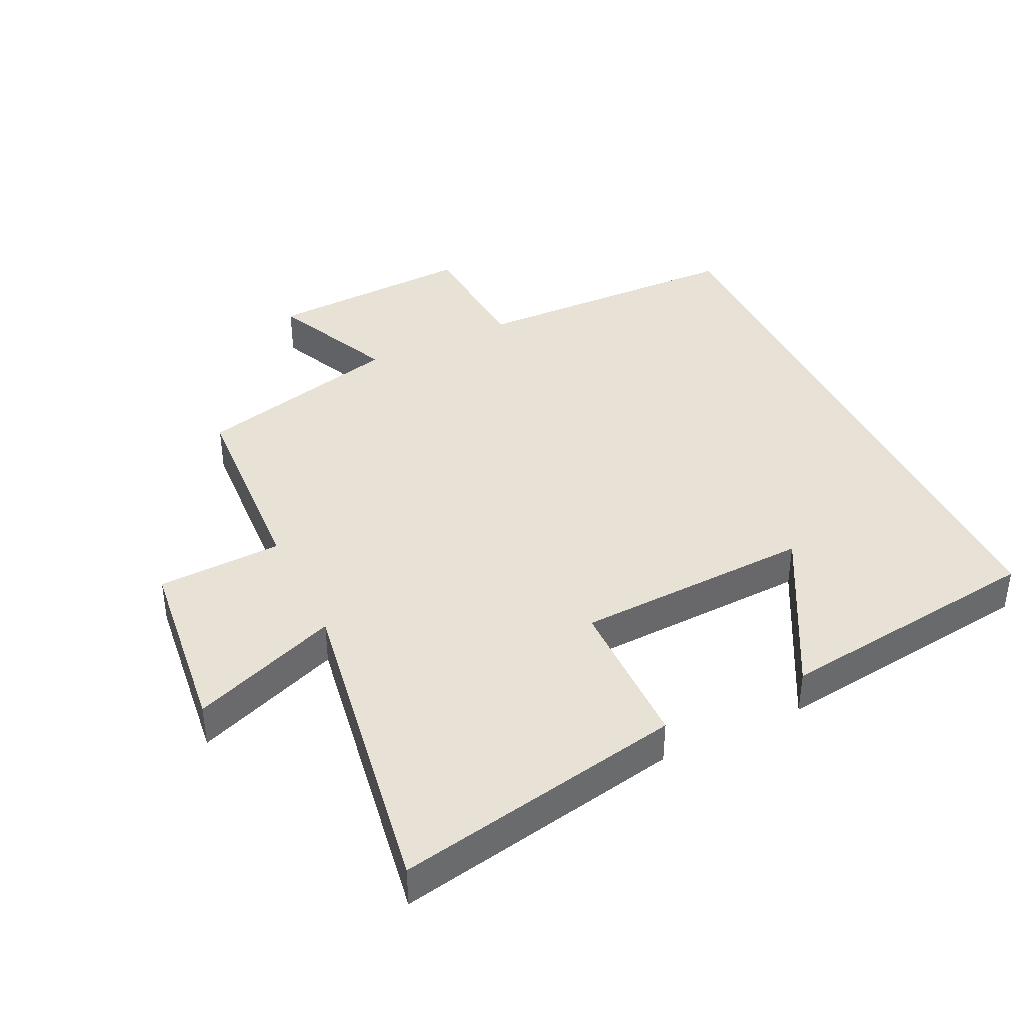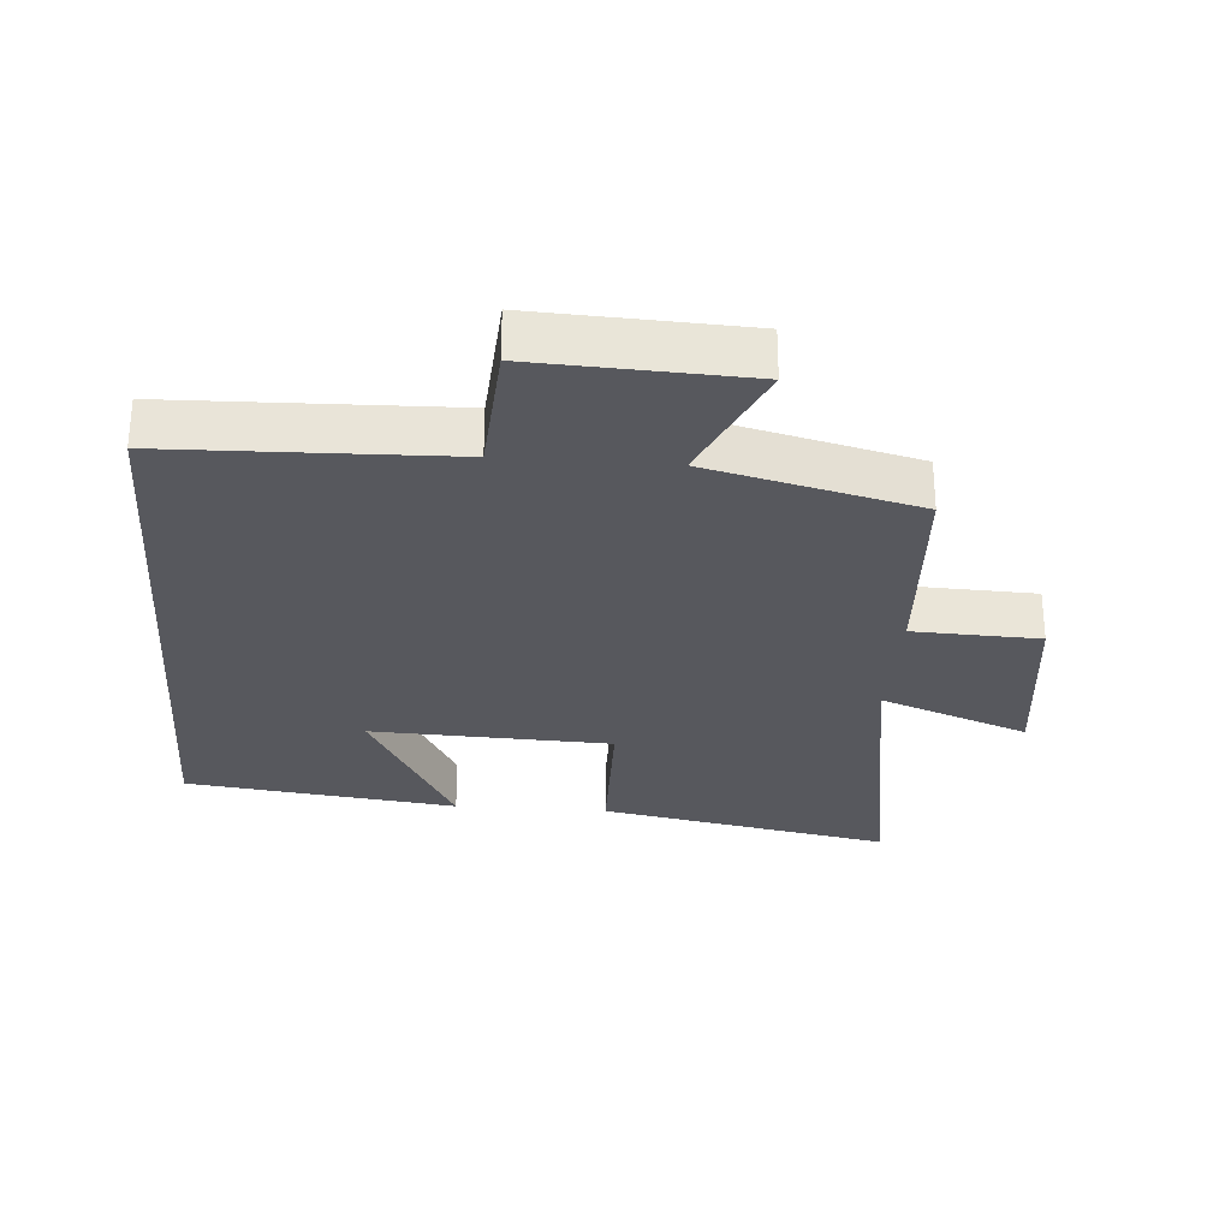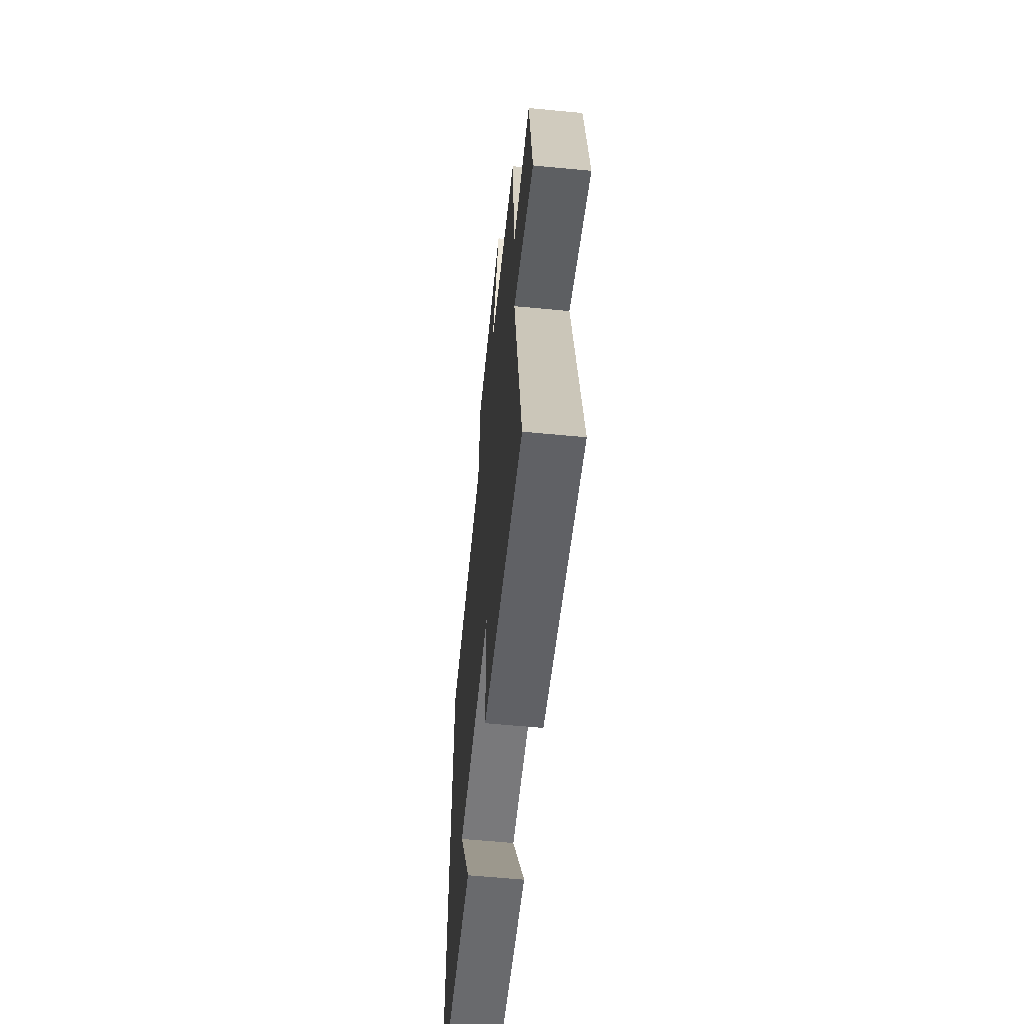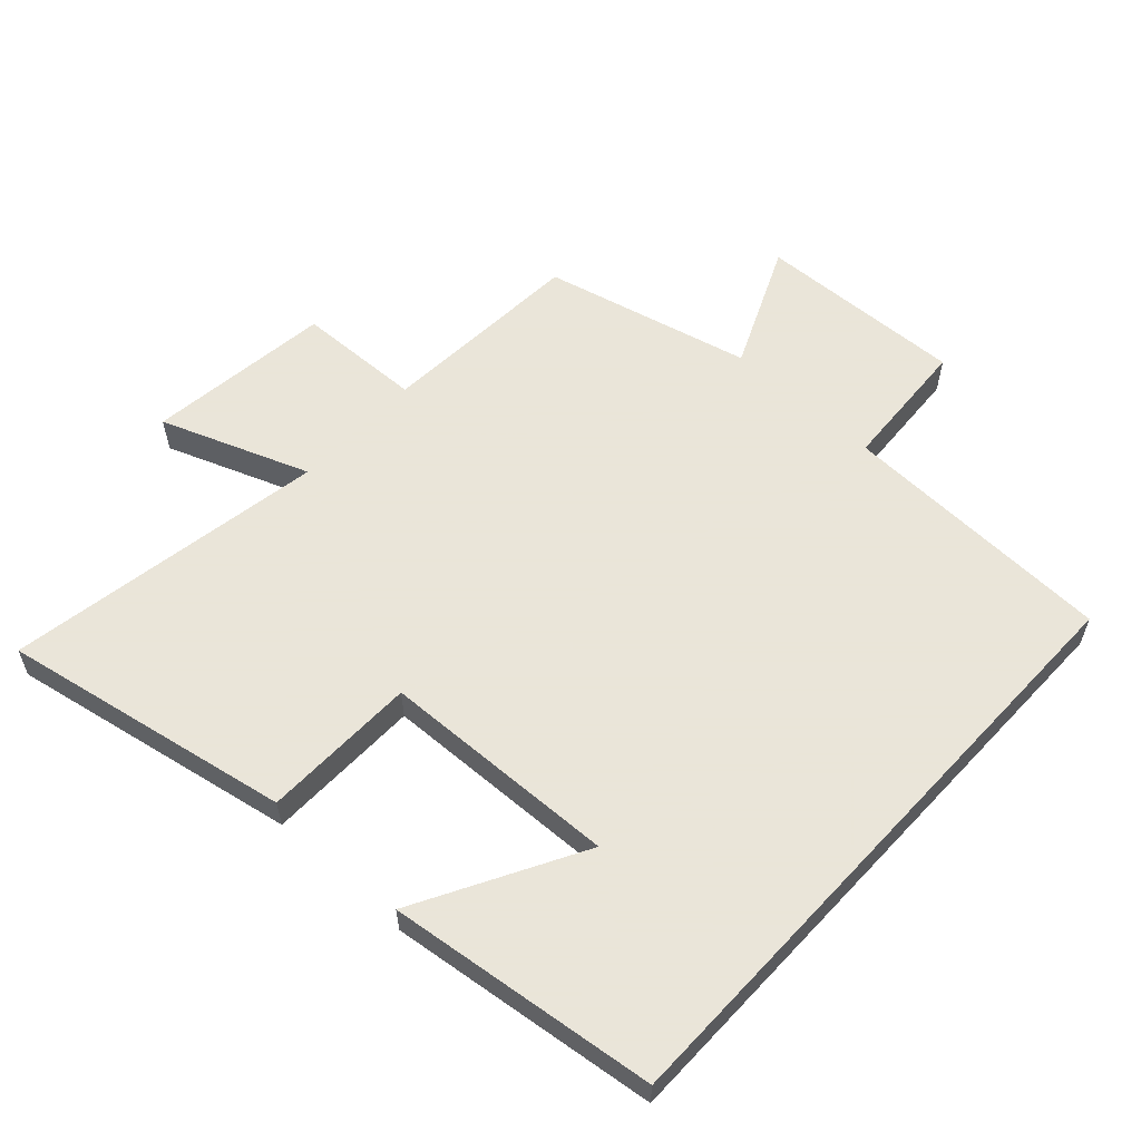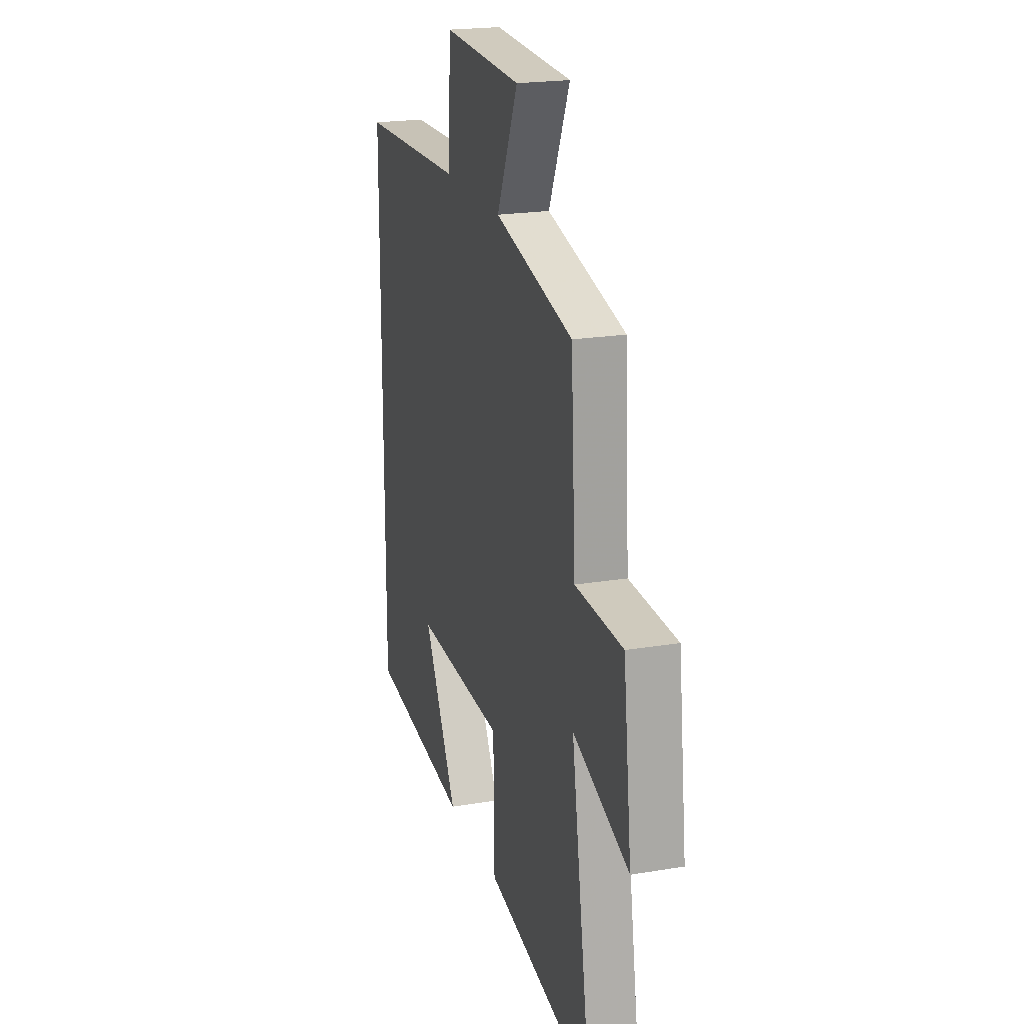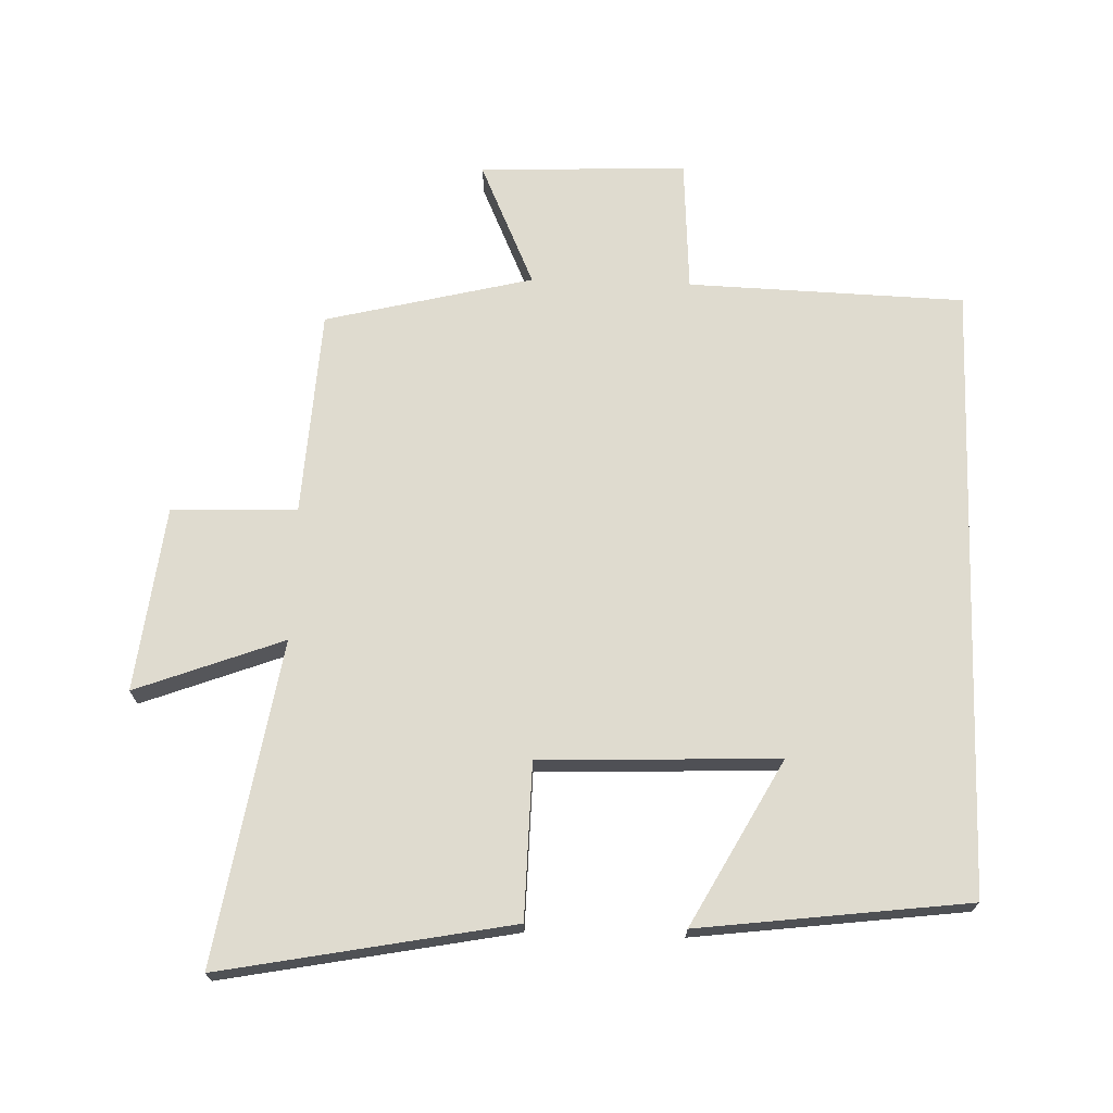
<metadata>
{"format":"obj","ext":"obj","renderer":"f3d","projection":"perspective","resolution":1024,"background":"white","views":[{"elev":40.1,"azim":154.1,"up":"+Y"},{"elev":-28.9,"azim":-4.4,"up":"+Y"},{"elev":-60.1,"azim":84.4,"up":"+Z"},{"elev":58.6,"azim":-137.2,"up":"+Y"},{"elev":21.0,"azim":73.3,"up":"+Z"},{"elev":70.5,"azim":-178.1,"up":"+Y"}]}
</metadata>
<code>
v -0.5 0.07 0.487
v -0.079 0.07 0.5
v -0.066 0.07 0.703
v 0.25 0.07 0.689
v 0.165 0.07 0.5
v 0.481 0.07 0.422
v 0.5 0.07 0.109
v 0.691 0.07 0.102
v 0.725 0.07 -0.18
v 0.5 0.07 -0.095
v 0.581 0.07 -0.584
v 0.14 0.07 -0.5
v 0.136 0.07 -0.264
v -0.226 0.07 -0.25
v -0.09 0.07 -0.5
v -0.5 0.07 -0.449
v -0.5 0 0.487
v -0.079 0 0.5
v -0.066 0 0.703
v 0.25 0 0.689
v 0.165 0 0.5
v 0.481 0 0.422
v 0.5 0 0.109
v 0.691 0 0.102
v 0.725 0 -0.18
v 0.5 0 -0.095
v 0.581 0 -0.584
v 0.14 0 -0.5
v 0.136 0 -0.264
v -0.226 0 -0.25
v -0.09 0 -0.5
v -0.5 0 -0.449
f 14 15 16
f 14 16 1 2
f 13 14 2
f 10 11 12 13
f 10 13 2 3
f 7 8 9 10
f 5 6 7 10
f 5 10 3
f 3 4 5
f 32 31 30
f 18 17 32 30
f 18 30 29
f 29 28 27 26
f 19 18 29 26
f 26 25 24 23
f 26 23 22 21
f 19 26 21
f 21 20 19
f 1 17 18 2
f 2 18 19 3
f 3 19 20 4
f 4 20 21 5
f 5 21 22 6
f 6 22 23 7
f 7 23 24 8
f 8 24 25 9
f 9 25 26 10
f 10 26 27 11
f 11 27 28 12
f 12 28 29 13
f 13 29 30 14
f 14 30 31 15
f 15 31 32 16
f 16 32 17 1

</code>
